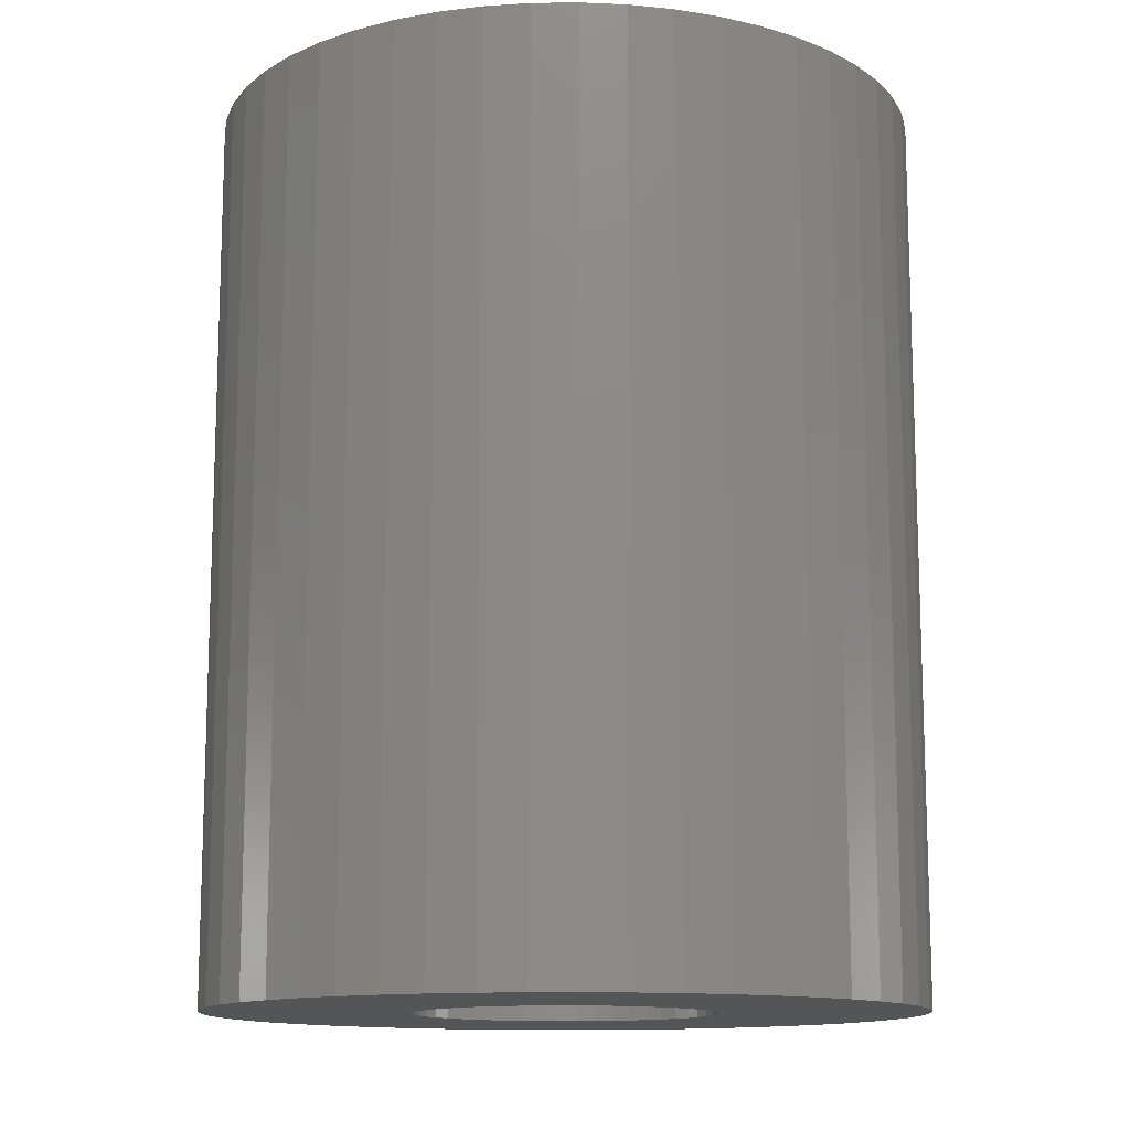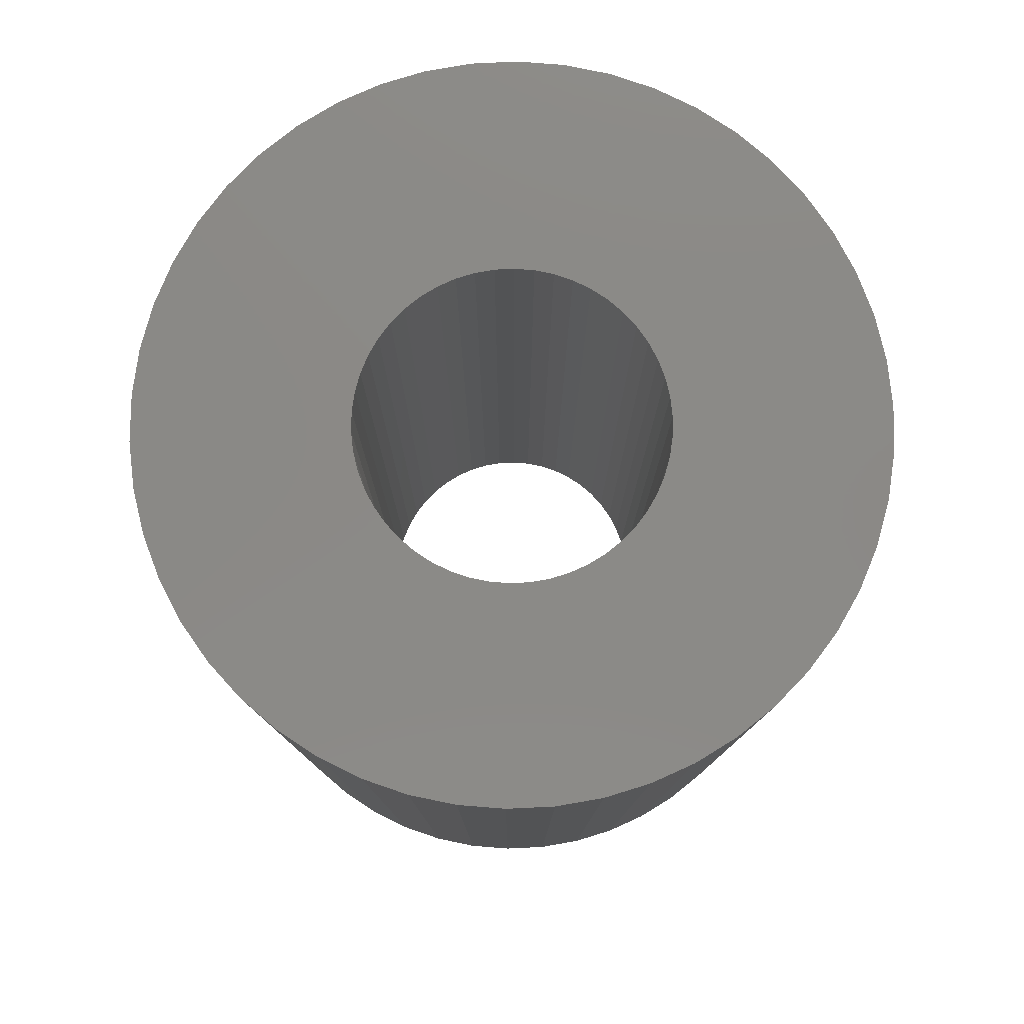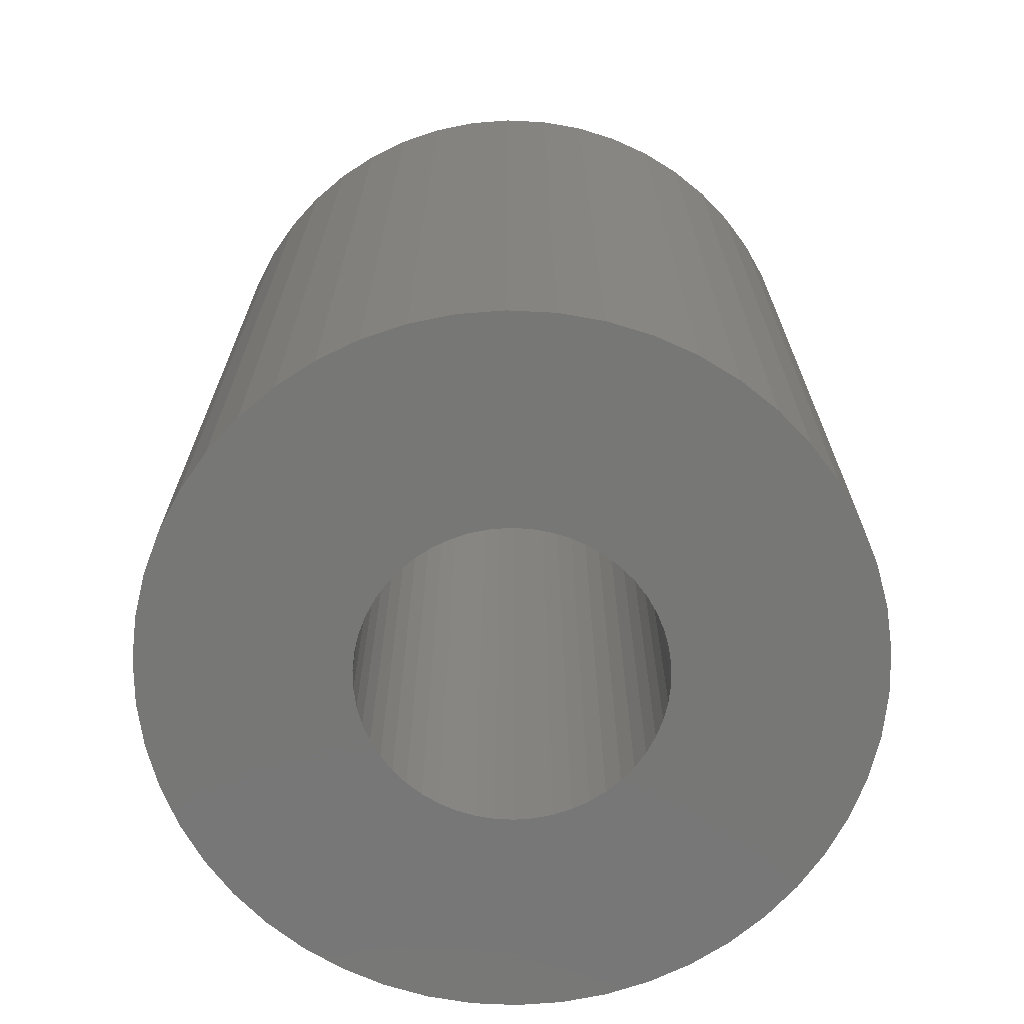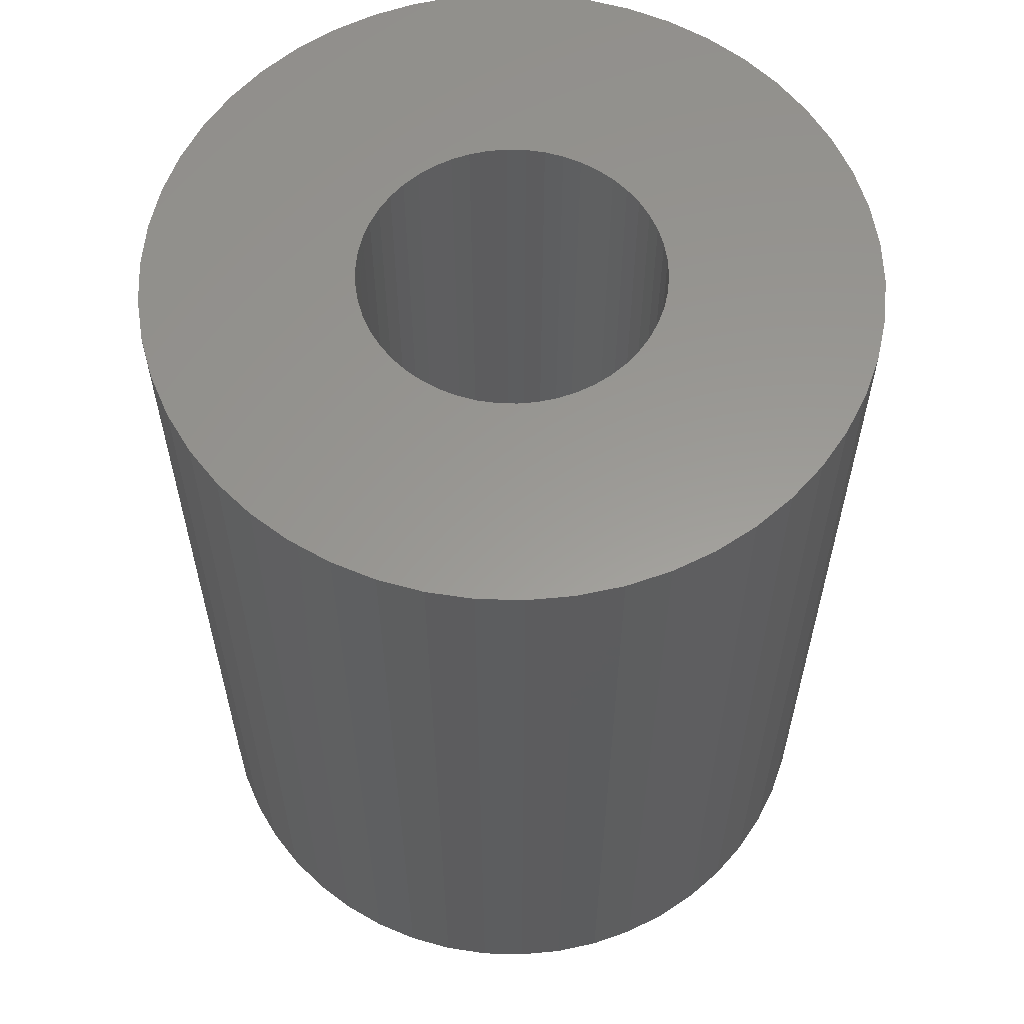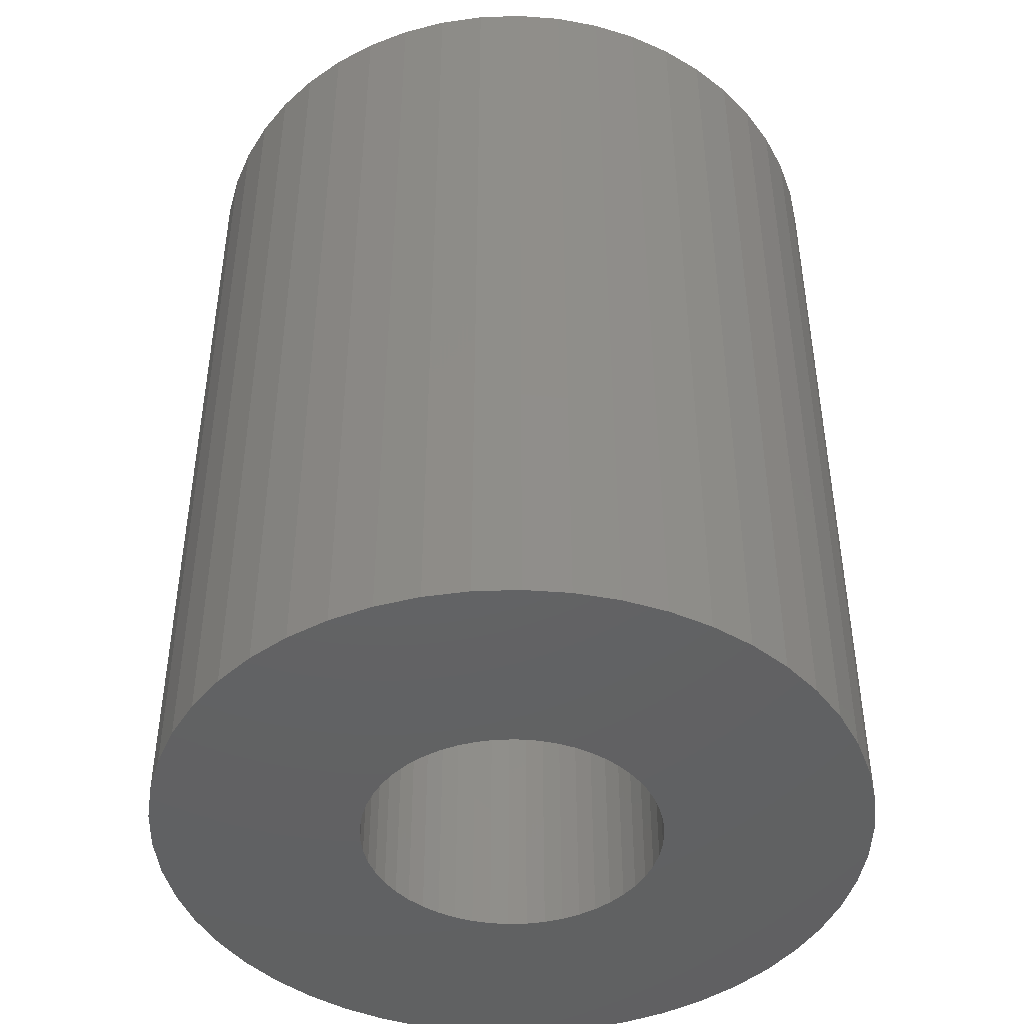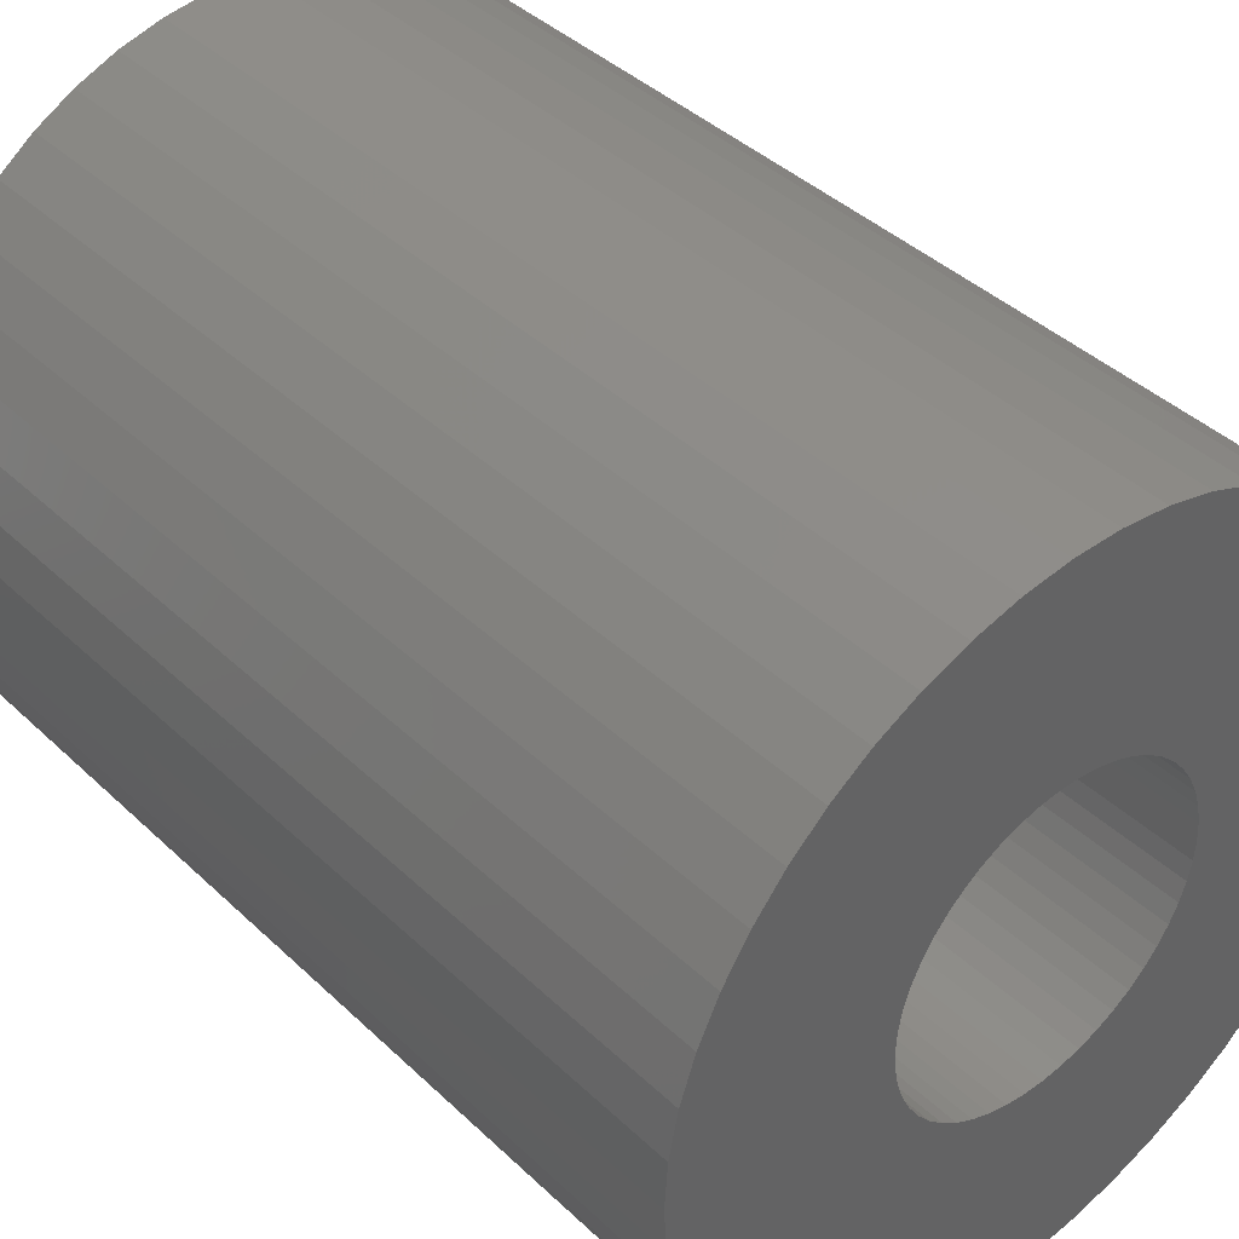
<metadata>
{"format":"stl","ext":"stl","renderer":"f3d","projection":"perspective","resolution":1024,"background":"white","views":[{"elev":-12.8,"azim":-77.7,"up":"+Z"},{"elev":79.5,"azim":177.3,"up":"+Z"},{"elev":-69.8,"azim":83.6,"up":"+Z"},{"elev":59.4,"azim":73.7,"up":"+Z"},{"elev":-44.8,"azim":160.6,"up":"+Z"},{"elev":40.9,"azim":138.8,"up":"+Y"}]}
</metadata>
<code>
# stl→obj: 200 verts, 400 faces
v 16.65 9.153 24
v 15.37 11.17 -24
v 15.37 11.17 24
v 16.65 9.153 -24
v 8.09 17.19 -24
v 5.871 18.07 24
v 8.09 17.19 24
v 5.871 18.07 -24
v -5.871 18.07 -24
v -8.09 17.19 24
v -5.871 18.07 24
v -8.09 17.19 -24
v -17.67 6.994 -24
v -16.65 9.153 24
v -16.65 9.153 -24
v -17.67 6.994 24
v 18.4 -4.725 24
v 18.85 -2.381 -24
v 18.85 -2.381 24
v 18.4 -4.725 -24
v 18.85 2.381 24
v 18.4 4.725 -24
v 18.4 4.725 24
v 18.85 2.381 -24
v 1.193 18.96 -24
v -1.193 18.96 24
v 1.193 18.96 24
v -1.193 18.96 -24
v 10.18 16.04 -24
v 10.18 16.04 24
v -18.85 2.381 -24
v -18.4 4.725 24
v -18.4 4.725 -24
v -18.85 2.381 24
v -15.37 11.17 -24
v -13.85 13.01 24
v -13.85 13.01 -24
v -15.37 11.17 24
v -3.56 18.66 -24
v -3.56 18.66 24
v -12.11 14.64 -24
v -12.11 14.64 24
v 19 0 24
v 19 0 -24
v 13.85 13.01 -24
v 12.11 14.64 24
v 13.85 13.01 24
v 12.11 14.64 -24
v 3.56 18.66 24
v 3.56 18.66 -24
v -19 0 -24
v -19 0 24
v 8 0 24
v 7.937 1.003 24
v 7.749 1.99 24
v 17.67 6.994 24
v 7.937 -1.003 24
v 7.438 2.945 24
v 7.01 3.854 24
v 7.749 -1.99 24
v 6.472 4.702 24
v 17.67 -6.994 24
v 5.832 5.476 24
v 7.438 -2.945 24
v 5.099 6.164 24
v 16.65 -9.153 24
v 4.287 6.755 24
v 7.01 -3.854 24
v 15.37 -11.17 24
v 3.406 7.239 24
v 2.472 7.608 24
v 1.499 7.858 24
v 0.5023 7.984 24
v -0.5023 7.984 24
v -1.499 7.858 24
v -2.472 7.608 24
v -3.406 7.239 24
v -4.287 6.755 24
v -10.18 16.04 24
v -5.099 6.164 24
v -5.832 5.476 24
v -6.472 4.702 24
v -7.01 3.854 24
v 6.472 -4.702 24
v 13.85 -13.01 24
v 5.832 -5.476 24
v 12.11 -14.64 24
v 5.099 -6.164 24
v 10.18 -16.04 24
v 4.287 -6.755 24
v 8.09 -17.19 24
v 3.406 -7.239 24
v 5.871 -18.07 24
v 2.472 -7.608 24
v 3.56 -18.66 24
v 1.499 -7.858 24
v 1.193 -18.96 24
v 0.5023 -7.984 24
v -0.5023 -7.984 24
v -1.193 -18.96 24
v -1.499 -7.858 24
v -3.56 -18.66 24
v -2.472 -7.608 24
v -5.871 -18.07 24
v -3.406 -7.239 24
v -8.09 -17.19 24
v -4.287 -6.755 24
v -10.18 -16.04 24
v -5.099 -6.164 24
v -12.11 -14.64 24
v -5.832 -5.476 24
v -13.85 -13.01 24
v -6.472 -4.702 24
v -15.37 -11.17 24
v -7.01 -3.854 24
v -16.65 -9.153 24
v -7.438 -2.945 24
v -17.67 -6.994 24
v -7.749 -1.99 24
v -18.4 -4.725 24
v -7.937 -1.003 24
v -18.85 -2.381 24
v -8 0 24
v -7.438 2.945 24
v -7.749 1.99 24
v -7.937 1.003 24
v -10.18 16.04 -24
v 15.37 -11.17 -24
v 13.85 -13.01 -24
v -1.193 -18.96 -24
v 1.193 -18.96 -24
v 8 0 -24
v 7.937 -1.003 -24
v 7.749 -1.99 -24
v 17.67 -6.994 -24
v 7.937 1.003 -24
v 7.438 -2.945 -24
v 16.65 -9.153 -24
v 7.01 -3.854 -24
v 7.749 1.99 -24
v 6.472 -4.702 -24
v 17.67 6.994 -24
v 5.832 -5.476 -24
v 12.11 -14.64 -24
v 7.438 2.945 -24
v 5.099 -6.164 -24
v 10.18 -16.04 -24
v 4.287 -6.755 -24
v 8.09 -17.19 -24
v 7.01 3.854 -24
v 3.406 -7.239 -24
v 5.871 -18.07 -24
v 2.472 -7.608 -24
v 3.56 -18.66 -24
v 1.499 -7.858 -24
v 0.5023 -7.984 -24
v -0.5023 -7.984 -24
v -1.499 -7.858 -24
v -3.56 -18.66 -24
v -2.472 -7.608 -24
v -5.871 -18.07 -24
v -3.406 -7.239 -24
v -8.09 -17.19 -24
v -4.287 -6.755 -24
v -10.18 -16.04 -24
v -5.099 -6.164 -24
v -12.11 -14.64 -24
v -5.832 -5.476 -24
v -13.85 -13.01 -24
v -6.472 -4.702 -24
v -15.37 -11.17 -24
v -7.01 -3.854 -24
v 6.472 4.702 -24
v 5.832 5.476 -24
v 5.099 6.164 -24
v 4.287 6.755 -24
v 3.406 7.239 -24
v 2.472 7.608 -24
v 1.499 7.858 -24
v 0.5023 7.984 -24
v -0.5023 7.984 -24
v -1.499 7.858 -24
v -2.472 7.608 -24
v -3.406 7.239 -24
v -4.287 6.755 -24
v -5.099 6.164 -24
v -5.832 5.476 -24
v -6.472 4.702 -24
v -7.01 3.854 -24
v -7.438 2.945 -24
v -7.749 1.99 -24
v -7.937 1.003 -24
v -8 0 -24
v -16.65 -9.153 -24
v -7.438 -2.945 -24
v -17.67 -6.994 -24
v -7.749 -1.99 -24
v -18.4 -4.725 -24
v -7.937 -1.003 -24
v -18.85 -2.381 -24
f 1 2 3
f 2 1 4
f 5 6 7
f 6 5 8
f 9 10 11
f 10 9 12
f 13 14 15
f 14 13 16
f 17 18 19
f 18 17 20
f 21 22 23
f 22 21 24
f 25 26 27
f 26 25 28
f 29 7 30
f 7 29 5
f 31 32 33
f 32 31 34
f 35 36 37
f 36 35 38
f 39 11 40
f 11 39 9
f 41 36 42
f 36 41 37
f 43 24 21
f 24 43 44
f 45 46 47
f 46 45 48
f 8 49 6
f 49 8 50
f 50 27 49
f 27 50 25
f 48 30 46
f 30 48 29
f 51 34 31
f 34 51 52
f 53 43 21
f 54 21 23
f 43 53 19
f 55 23 56
f 57 19 53
f 58 56 1
f 19 57 17
f 59 1 3
f 60 17 57
f 61 3 47
f 17 60 62
f 63 47 46
f 64 62 60
f 65 46 30
f 62 64 66
f 67 30 7
f 68 66 64
f 66 68 69
f 21 54 53
f 23 55 54
f 56 58 55
f 1 59 58
f 3 61 59
f 70 7 6
f 47 63 61
f 46 65 63
f 30 67 65
f 71 6 49
f 7 70 67
f 6 71 70
f 49 72 71
f 27 72 49
f 27 73 72
f 27 74 73
f 26 74 27
f 26 75 74
f 40 75 26
f 75 40 76
f 11 76 40
f 76 11 77
f 10 77 11
f 77 10 78
f 79 78 10
f 78 79 80
f 42 80 79
f 80 42 81
f 36 81 42
f 81 36 82
f 82 38 83
f 38 82 36
f 84 69 68
f 69 84 85
f 86 85 84
f 85 86 87
f 88 87 86
f 87 88 89
f 90 89 88
f 89 90 91
f 92 91 90
f 91 92 93
f 94 93 92
f 93 94 95
f 96 95 94
f 96 97 95
f 98 97 96
f 99 97 98
f 99 100 97
f 101 100 99
f 102 101 103
f 104 103 105
f 101 102 100
f 106 105 107
f 108 107 109
f 110 109 111
f 103 104 102
f 112 111 113
f 114 113 115
f 116 115 117
f 118 117 119
f 120 119 121
f 105 106 104
f 122 121 123
f 14 83 38
f 83 14 124
f 107 108 106
f 16 124 14
f 109 110 108
f 124 16 125
f 111 112 110
f 32 125 16
f 113 114 112
f 125 32 126
f 115 116 114
f 34 126 32
f 117 118 116
f 126 34 123
f 119 120 118
f 52 123 34
f 121 122 120
f 123 52 122
f 33 16 13
f 16 33 32
f 15 38 35
f 38 15 14
f 28 40 26
f 40 28 39
f 127 42 79
f 42 127 41
f 12 79 10
f 79 12 127
f 19 44 43
f 44 19 18
f 85 128 69
f 128 85 129
f 130 97 100
f 97 130 131
f 132 44 18
f 133 18 20
f 44 132 24
f 134 20 135
f 136 24 132
f 137 135 138
f 24 136 22
f 139 138 128
f 140 22 136
f 141 128 129
f 22 140 142
f 143 129 144
f 145 142 140
f 146 144 147
f 142 145 4
f 148 147 149
f 150 4 145
f 4 150 2
f 18 133 132
f 20 134 133
f 135 137 134
f 138 139 137
f 128 141 139
f 151 149 152
f 129 143 141
f 144 146 143
f 147 148 146
f 153 152 154
f 149 151 148
f 152 153 151
f 154 155 153
f 131 155 154
f 131 156 155
f 131 157 156
f 130 157 131
f 130 158 157
f 159 158 130
f 158 159 160
f 161 160 159
f 160 161 162
f 163 162 161
f 162 163 164
f 165 164 163
f 164 165 166
f 167 166 165
f 166 167 168
f 169 168 167
f 168 169 170
f 170 171 172
f 171 170 169
f 173 2 150
f 2 173 45
f 174 45 173
f 45 174 48
f 175 48 174
f 48 175 29
f 176 29 175
f 29 176 5
f 177 5 176
f 5 177 8
f 178 8 177
f 8 178 50
f 179 50 178
f 179 25 50
f 180 25 179
f 181 25 180
f 181 28 25
f 182 28 181
f 39 182 183
f 9 183 184
f 182 39 28
f 12 184 185
f 127 185 186
f 41 186 187
f 183 9 39
f 37 187 188
f 35 188 189
f 15 189 190
f 13 190 191
f 33 191 192
f 184 12 9
f 31 192 193
f 194 172 171
f 172 194 195
f 185 127 12
f 196 195 194
f 186 41 127
f 195 196 197
f 187 37 41
f 198 197 196
f 188 35 37
f 197 198 199
f 189 15 35
f 200 199 198
f 190 13 15
f 199 200 193
f 191 33 13
f 51 193 200
f 192 31 33
f 193 51 31
f 131 95 97
f 95 131 154
f 152 91 93
f 91 152 149
f 56 4 1
f 4 56 142
f 23 142 56
f 142 23 22
f 3 45 47
f 45 3 2
f 66 135 62
f 135 66 138
f 62 20 17
f 20 62 135
f 144 85 87
f 85 144 129
f 169 114 171
f 114 169 112
f 194 118 196
f 118 194 116
f 154 93 95
f 93 154 152
f 147 87 89
f 87 147 144
f 149 89 91
f 89 149 147
f 69 138 66
f 138 69 128
f 163 104 106
f 104 163 161
f 161 102 104
f 102 161 159
f 159 100 102
f 100 159 130
f 198 122 200
f 122 198 120
f 200 52 51
f 52 200 122
f 171 116 194
f 116 171 114
f 196 120 198
f 120 196 118
f 169 110 112
f 110 169 167
f 165 106 108
f 106 165 163
f 167 108 110
f 108 167 165
f 145 59 150
f 59 145 58
f 150 61 173
f 61 150 59
f 178 70 71
f 70 178 177
f 184 76 77
f 76 184 183
f 124 189 83
f 189 124 190
f 133 53 132
f 53 133 57
f 175 63 65
f 63 175 174
f 180 72 73
f 72 180 179
f 177 67 70
f 67 177 176
f 123 192 126
f 192 123 193
f 82 187 81
f 187 82 188
f 183 75 76
f 75 183 182
f 187 80 81
f 80 187 186
f 139 64 137
f 64 139 68
f 166 111 109
f 111 166 168
f 148 92 90
f 92 148 151
f 136 55 140
f 55 136 54
f 140 58 145
f 58 140 55
f 173 63 174
f 63 173 61
f 181 73 74
f 73 181 180
f 179 71 72
f 71 179 178
f 176 65 67
f 65 176 175
f 125 190 124
f 190 125 191
f 126 191 125
f 191 126 192
f 83 188 82
f 188 83 189
f 182 74 75
f 74 182 181
f 186 78 80
f 78 186 185
f 185 77 78
f 77 185 184
f 132 54 136
f 54 132 53
f 137 60 134
f 60 137 64
f 143 84 141
f 84 143 86
f 156 99 98
f 99 156 157
f 121 193 123
f 193 121 199
f 111 170 113
f 170 111 168
f 155 98 96
f 98 155 156
f 141 68 139
f 68 141 84
f 158 103 101
f 103 158 160
f 117 197 119
f 197 117 195
f 119 199 121
f 199 119 197
f 151 94 92
f 94 151 153
f 153 96 94
f 96 153 155
f 143 88 86
f 88 143 146
f 134 57 133
f 57 134 60
f 157 101 99
f 101 157 158
f 162 107 105
f 107 162 164
f 113 172 115
f 172 113 170
f 115 195 117
f 195 115 172
f 146 90 88
f 90 146 148
f 164 109 107
f 109 164 166
f 160 105 103
f 105 160 162

</code>
